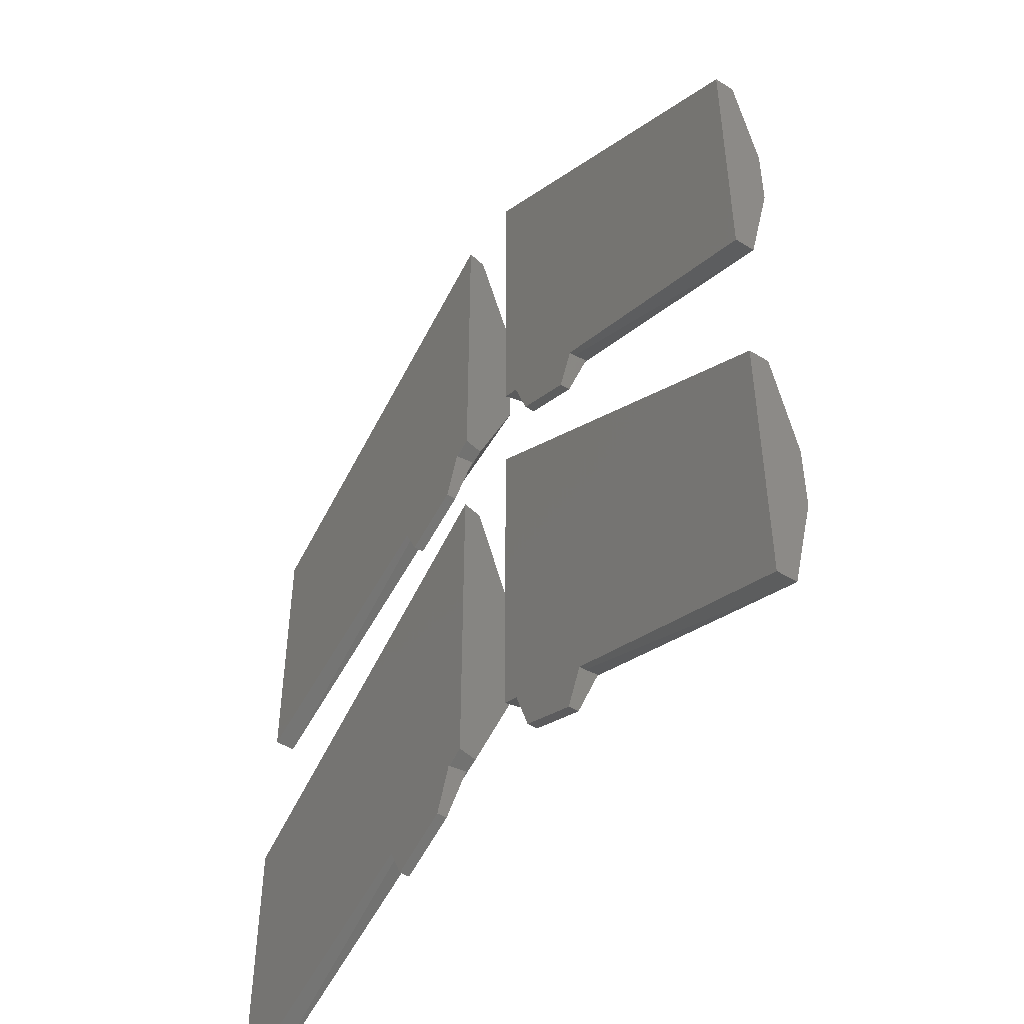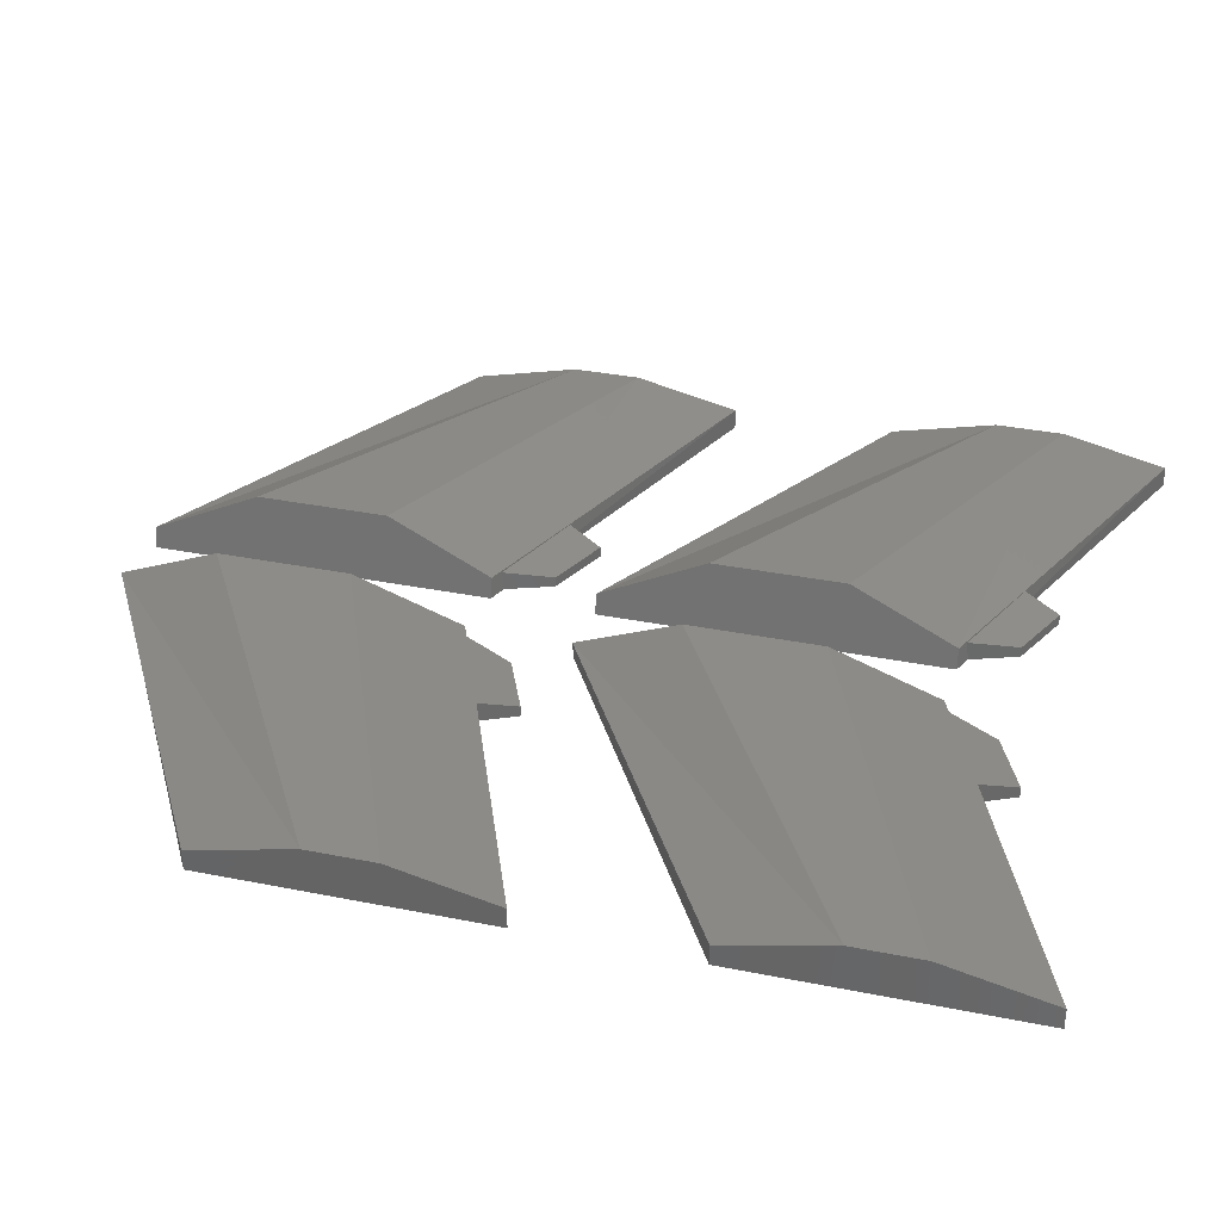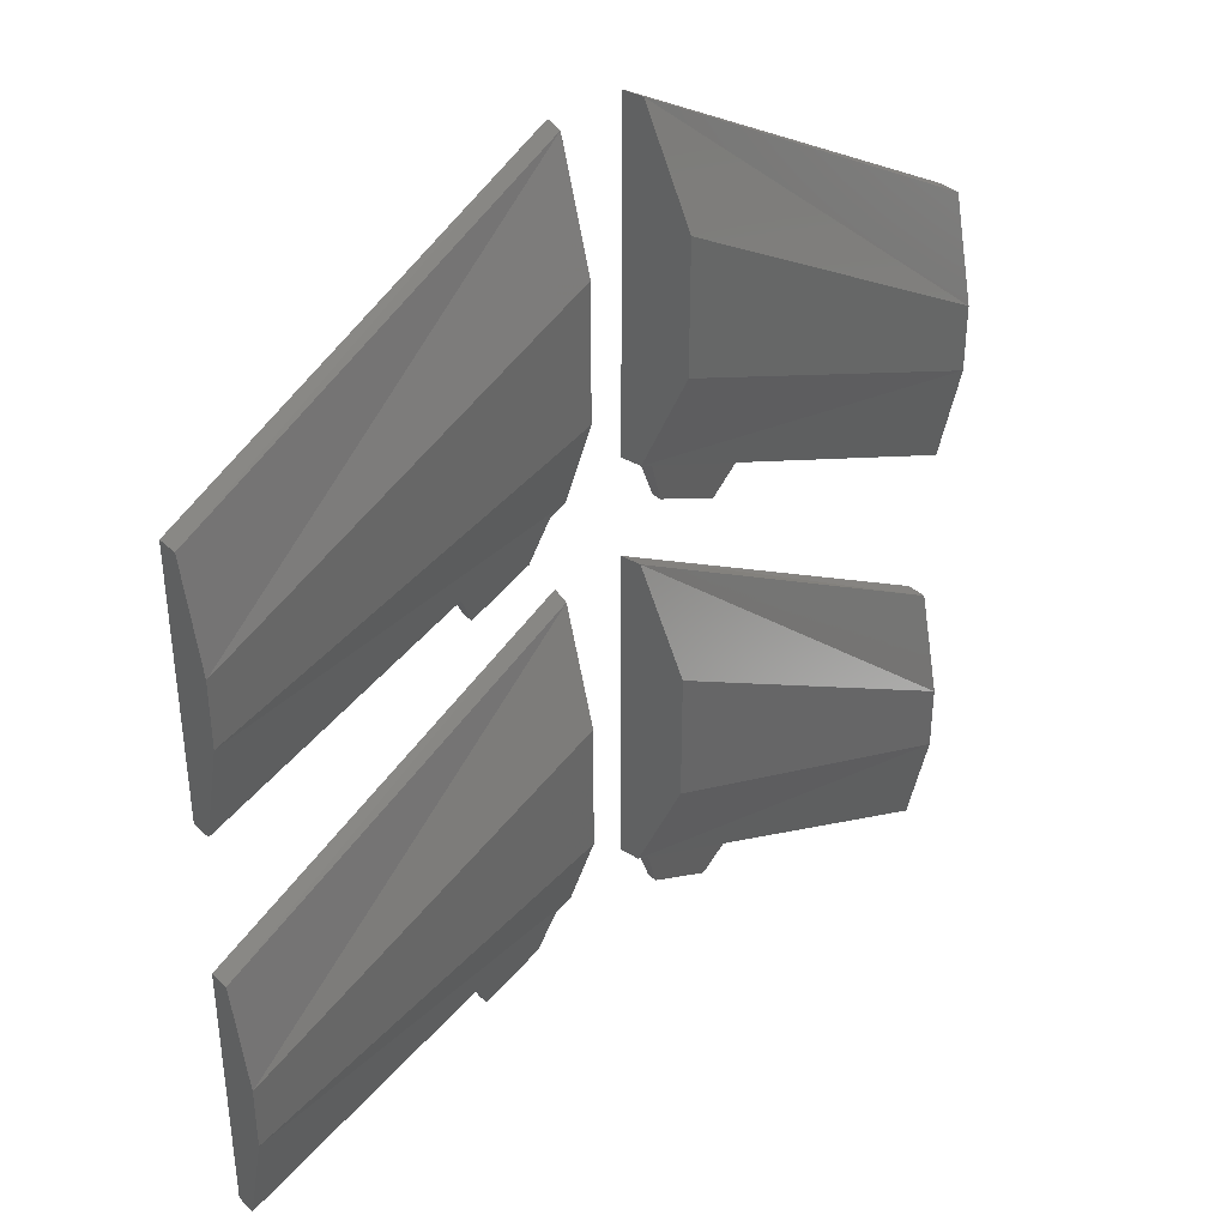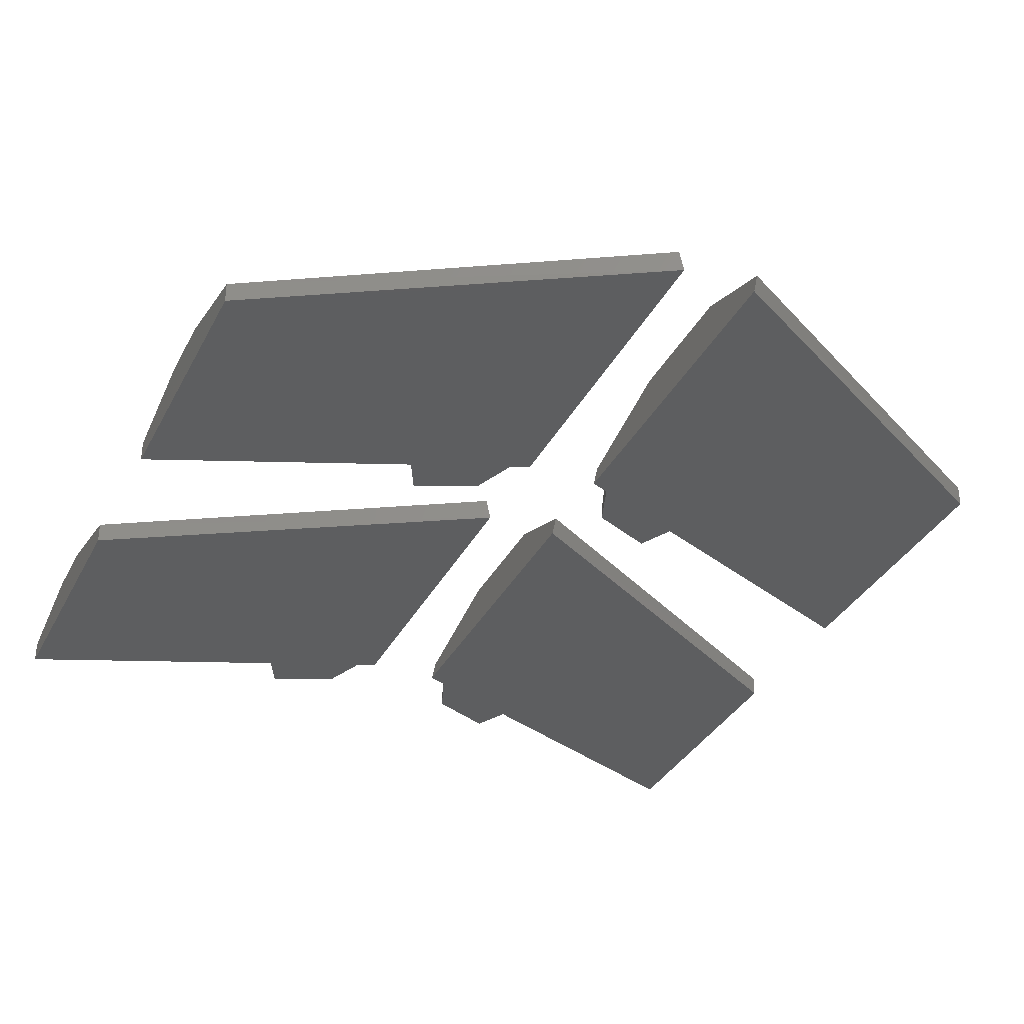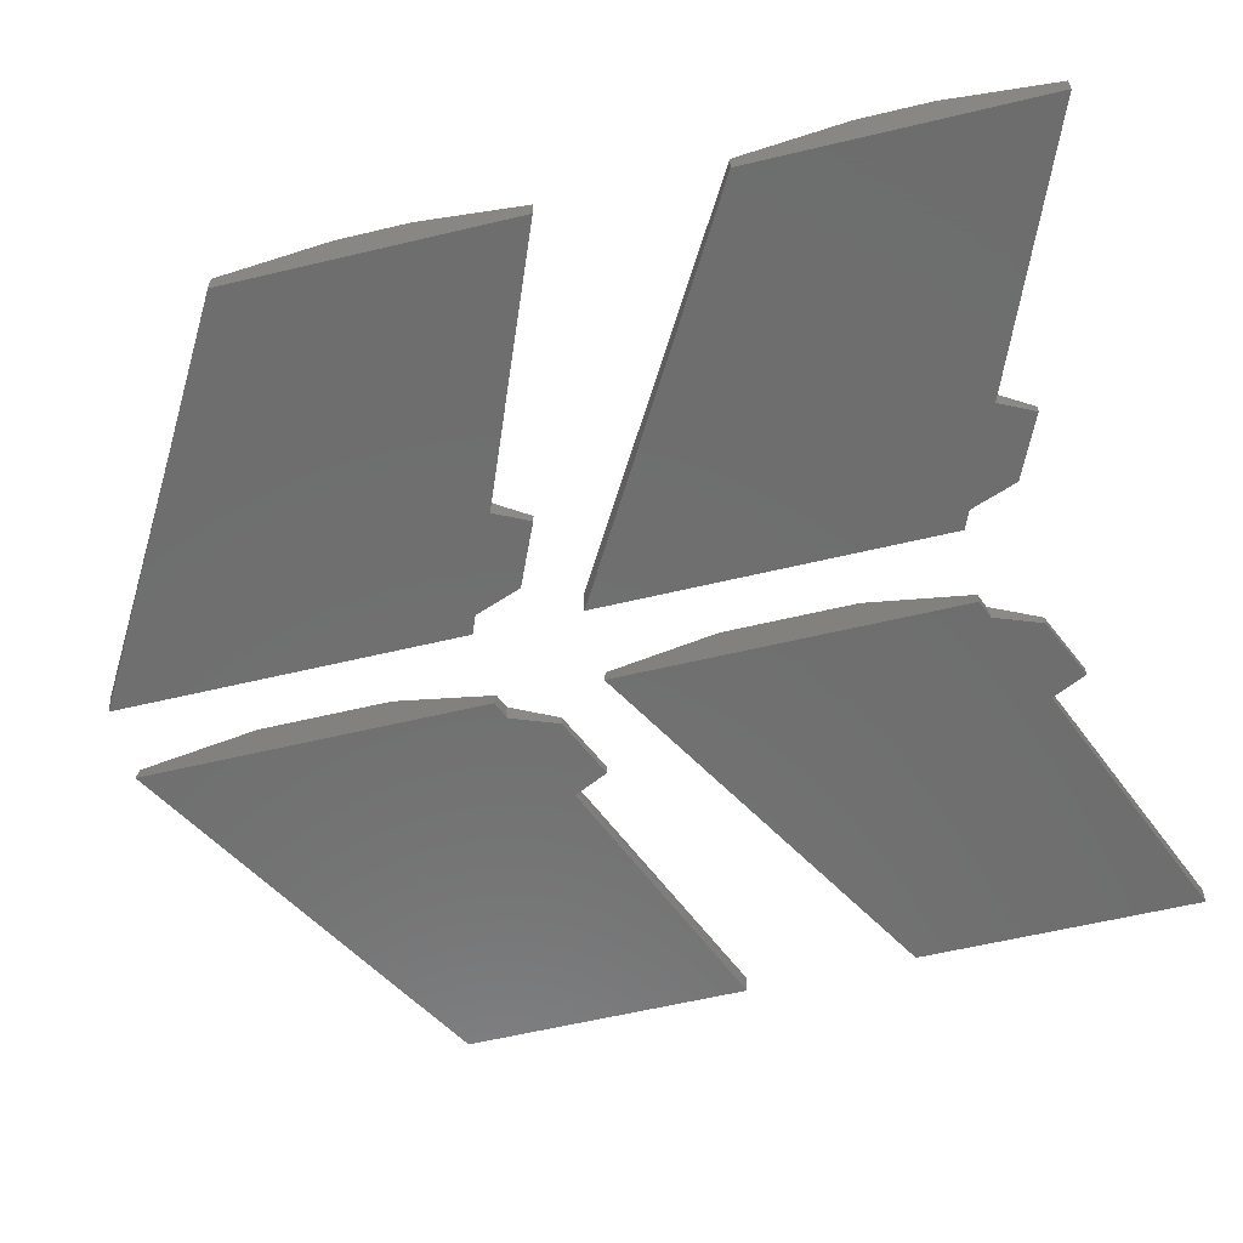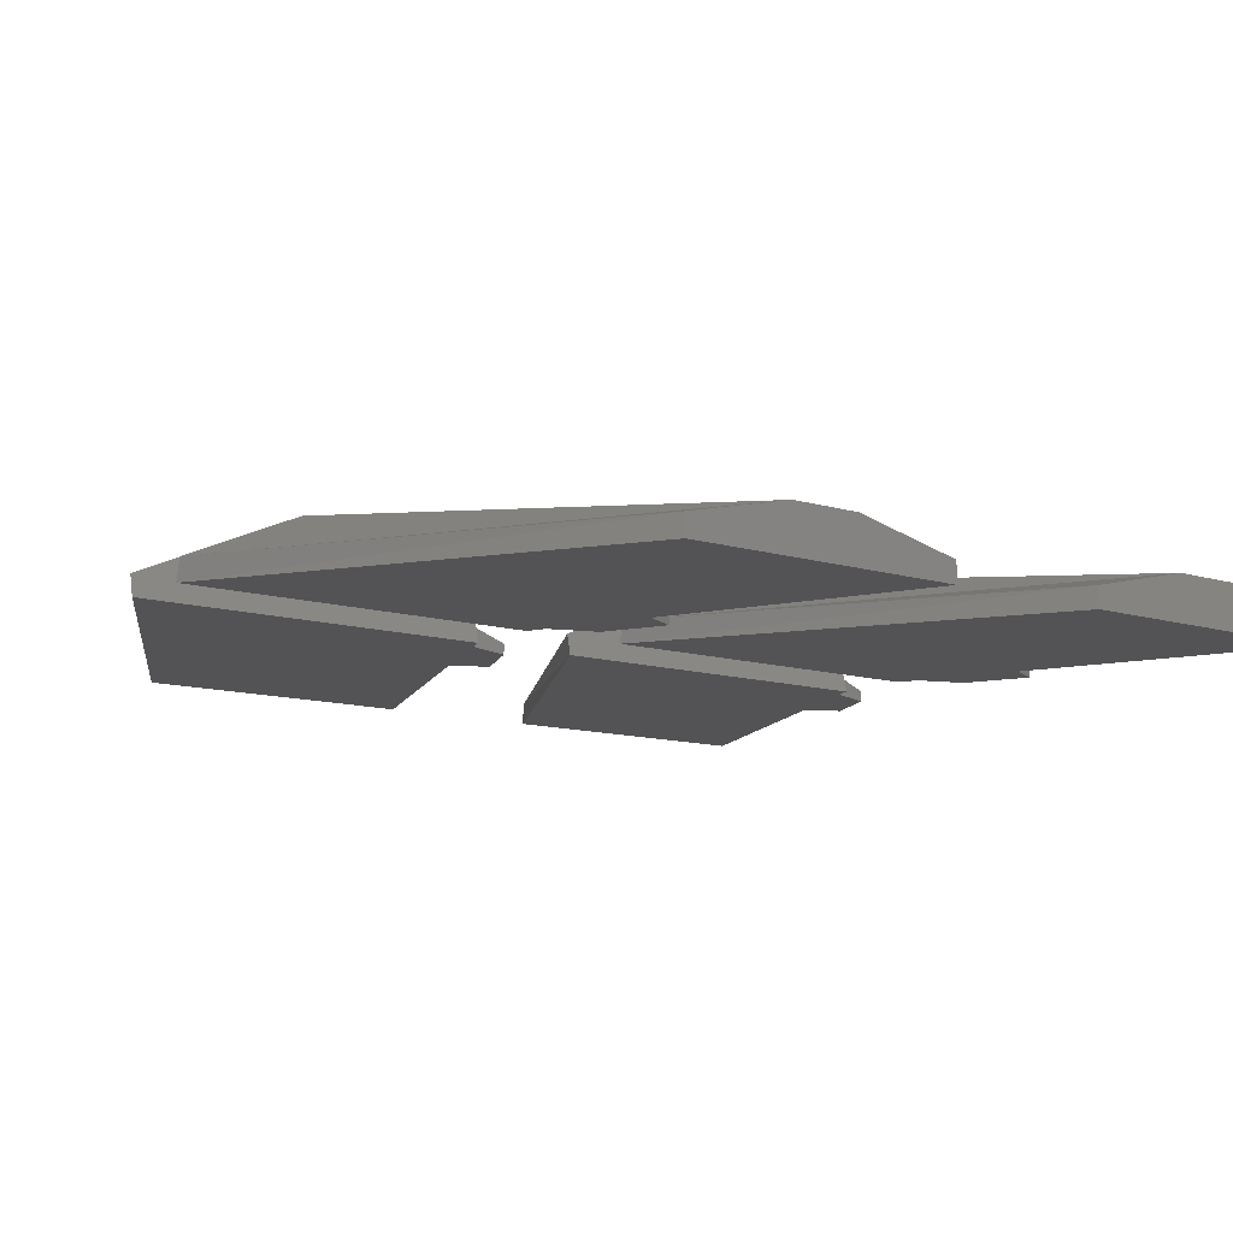
<metadata>
{"format":"stl","ext":"stl","renderer":"f3d","projection":"perspective","resolution":1024,"background":"white","views":[{"elev":-48.4,"azim":-124.6,"up":"+Y"},{"elev":34.4,"azim":-74.9,"up":"+Z"},{"elev":37.6,"azim":-40.6,"up":"+Y"},{"elev":-34.4,"azim":155.8,"up":"+Z"},{"elev":-60.2,"azim":-76.3,"up":"+Z"},{"elev":-10.8,"azim":-127.8,"up":"+Z"}]}
</metadata>
<code>
# stl→obj: 88 verts, 160 faces
v 4.03 6.666 2
v 5.321 6.118 1.852
v 14.78 2.203 1.917
v 5.39 5.932 0.0988
v 14.73 2.105 0.6136
v 39.89 -8.199 2
v 3.597 6.666 0
v 5.39 5.932 0
v 39.89 18.97 0
v 39.89 -8.199 0
v 3.597 40 0
v 14.73 2.105 0
v 13.09 -1.246 0
v 7.068 1.435 0
v 5 29.74 6.48
v 5 16.93 6.48
v 7.068 1.435 1
v 39.89 2.061 4.32
v 39.89 18.97 2
v 39.89 8.711 4.32
v 13.09 -1.246 1
v 4.03 40 2
v -39.89 -8.199 2
v -39.89 -8.199 0
v -14.73 2.105 0
v -14.73 2.105 0.6136
v -39.89 18.97 0
v -3.597 40 0
v -5.39 5.932 0
v -3.597 6.666 0
v -7.068 1.435 0
v -13.09 -1.246 0
v -39.89 2.061 4.32
v -39.89 8.711 4.32
v -39.89 18.97 2
v -4.03 6.666 2
v -14.78 2.203 1.917
v -5.321 6.118 1.852
v -5.39 5.932 0.0988
v -13.09 -1.246 1
v -7.068 1.435 1
v -5 16.93 6.48
v -5 29.74 6.48
v -4.03 40 2
v 4.03 -36.66 2
v 5.321 -37.21 1.852
v 14.78 -41.13 1.917
v 5.39 -37.4 0.0988
v 14.73 -41.22 0.6136
v 39.89 -51.53 2
v 3.597 -36.66 0
v 5.39 -37.4 0
v 39.89 -24.36 0
v 39.89 -51.53 0
v 3.597 -3.333 0
v 14.73 -41.22 0
v 13.09 -44.57 0
v 7.068 -41.89 0
v 5 -13.59 6.48
v 5 -26.4 6.48
v 7.068 -41.89 1
v 39.89 -41.27 4.32
v 39.89 -24.36 2
v 39.89 -34.62 4.32
v 13.09 -44.57 1
v 4.03 -3.333 2
v -39.89 -51.53 2
v -39.89 -51.53 0
v -14.73 -41.22 0
v -14.73 -41.22 0.6136
v -39.89 -24.36 0
v -3.597 -3.333 0
v -5.39 -37.4 0
v -3.597 -36.66 0
v -7.068 -41.89 0
v -13.09 -44.57 0
v -39.89 -41.27 4.32
v -39.89 -34.62 4.32
v -39.89 -24.36 2
v -4.03 -36.66 2
v -14.78 -41.13 1.917
v -5.321 -37.21 1.852
v -5.39 -37.4 0.0988
v -13.09 -44.57 1
v -7.068 -41.89 1
v -5 -26.4 6.48
v -5 -13.59 6.48
v -4.03 -3.333 2
f 1 2 3
f 4 2 1
f 5 6 3
f 6 1 3
f 1 7 4
f 8 4 7
f 9 10 11
f 11 10 12
f 11 12 13
f 11 13 14
f 11 14 8
f 11 8 7
f 15 11 16
f 16 11 7
f 1 16 7
f 2 4 17
f 17 4 8
f 17 8 14
f 6 18 1
f 18 16 1
f 9 19 20
f 6 9 18
f 18 9 20
f 10 9 6
f 10 6 5
f 12 10 5
f 21 13 12
f 3 21 5
f 5 21 12
f 3 2 17
f 21 3 17
f 19 9 11
f 22 19 11
f 15 22 11
f 17 14 13
f 21 17 13
f 18 20 15
f 16 18 15
f 15 20 22
f 20 19 22
f 23 24 25
f 26 23 25
f 24 27 25
f 25 27 28
f 29 28 30
f 25 28 29
f 29 31 25
f 25 31 32
f 24 23 27
f 27 23 33
f 27 33 34
f 27 34 35
f 33 23 36
f 37 23 26
f 36 23 37
f 36 37 38
f 30 36 39
f 38 39 36
f 25 32 26
f 26 32 40
f 26 40 37
f 31 41 40
f 32 31 40
f 29 39 41
f 41 39 38
f 29 41 31
f 39 29 30
f 30 42 36
f 43 42 30
f 28 43 30
f 28 27 35
f 44 43 28
f 28 35 44
f 35 34 44
f 34 33 42
f 43 34 42
f 44 34 43
f 42 33 36
f 40 41 38
f 37 40 38
f 45 46 47
f 48 46 45
f 49 50 47
f 50 45 47
f 45 51 48
f 52 48 51
f 53 54 55
f 55 54 56
f 55 56 57
f 55 57 58
f 55 58 52
f 55 52 51
f 59 55 60
f 60 55 51
f 45 60 51
f 46 48 61
f 61 48 52
f 61 52 58
f 50 62 45
f 62 60 45
f 53 63 64
f 50 53 62
f 62 53 64
f 54 53 50
f 54 50 49
f 56 54 49
f 65 57 56
f 47 65 49
f 49 65 56
f 47 46 61
f 65 47 61
f 63 53 55
f 66 63 55
f 59 66 55
f 61 58 57
f 65 61 57
f 62 64 59
f 60 62 59
f 59 64 66
f 64 63 66
f 67 68 69
f 70 67 69
f 68 71 69
f 69 71 72
f 73 72 74
f 69 72 73
f 73 75 69
f 69 75 76
f 68 67 71
f 71 67 77
f 71 77 78
f 71 78 79
f 77 67 80
f 81 67 70
f 80 67 81
f 80 81 82
f 74 80 83
f 82 83 80
f 69 76 70
f 70 76 84
f 70 84 81
f 75 85 84
f 76 75 84
f 73 83 85
f 85 83 82
f 73 85 75
f 83 73 74
f 74 86 80
f 87 86 74
f 72 87 74
f 72 71 79
f 88 87 72
f 72 79 88
f 79 78 88
f 78 77 86
f 87 78 86
f 88 78 87
f 86 77 80
f 84 85 82
f 81 84 82

</code>
